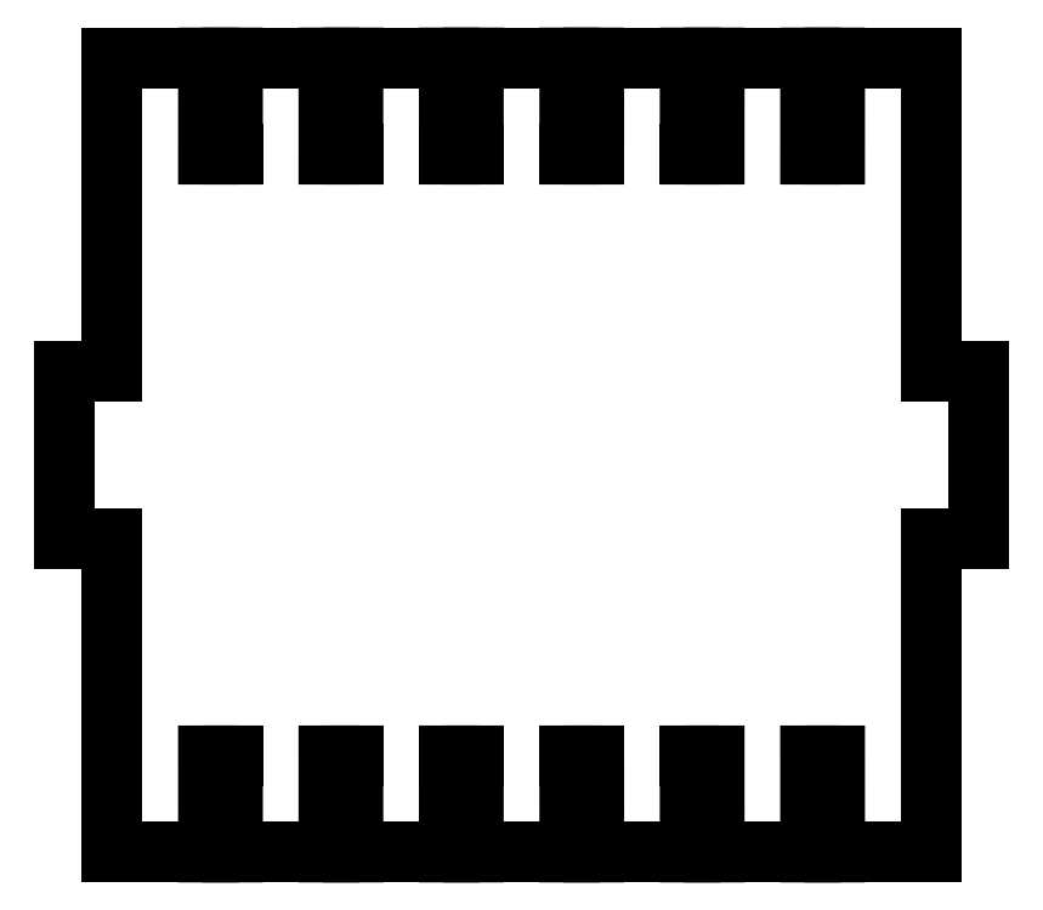
<metadata>
{"format":"dxf","ext":"dxf","renderer":"ezdxf+matplotlib","layout":"modelspace","background":"white","min_lineweight":24,"dpi":150}
</metadata>
<code>
0
SECTION
2
ENTITIES
0
LINE
8
Layer_1
10
19
20
10
30
0
11
18
21
10
31
0
0
LINE
8
Layer_1
10
18
20
10
30
0
11
18
21
16.5
31
0
0
LINE
8
Layer_1
10
18
20
16.5
30
0
11
16
21
16.5
31
0
0
LINE
8
Layer_1
10
16
20
16.5
30
0
11
16
21
14.5
31
0
0
LINE
8
Layer_1
10
16
20
14.5
30
0
11
15.5
21
14.5
31
0
0
LINE
8
Layer_1
10
15.5
20
14.5
30
0
11
15.5
21
16.5
31
0
0
LINE
8
Layer_1
10
15.5
20
16.5
30
0
11
13.5
21
16.5
31
0
0
LINE
8
Layer_1
10
13.5
20
16.5
30
0
11
13.5
21
14.5
31
0
0
LINE
8
Layer_1
10
13.5
20
14.5
30
0
11
13
21
14.5
31
0
0
LINE
8
Layer_1
10
13
20
14.5
30
0
11
13
21
16.5
31
0
0
LINE
8
Layer_1
10
13
20
16.5
30
0
11
11
21
16.5
31
0
0
LINE
8
Layer_1
10
11
20
16.5
30
0
11
11
21
14.5
31
0
0
LINE
8
Layer_1
10
11
20
14.5
30
0
11
10.5
21
14.5
31
0
0
LINE
8
Layer_1
10
10.5
20
14.5
30
0
11
10.5
21
16.5
31
0
0
LINE
8
Layer_1
10
10.5
20
16.5
30
0
11
8.5
21
16.5
31
0
0
LINE
8
Layer_1
10
8.5
20
16.5
30
0
11
8.499
21
14.5
31
0
0
LINE
8
Layer_1
10
8.499
20
14.5
30
0
11
8
21
14.5
31
0
0
LINE
8
Layer_1
10
8
20
14.5
30
0
11
8
21
16.5
31
0
0
LINE
8
Layer_1
10
8
20
16.5
30
0
11
6
21
16.5
31
0
0
LINE
8
Layer_1
10
6
20
16.5
30
0
11
6
21
14.5
31
0
0
LINE
8
Layer_1
10
6
20
14.5
30
0
11
5.5
21
14.5
31
0
0
LINE
8
Layer_1
10
5.5
20
14.5
30
0
11
5.5
21
16.5
31
0
0
LINE
8
Layer_1
10
5.5
20
16.5
30
0
11
3.5
21
16.5
31
0
0
LINE
8
Layer_1
10
3.5
20
16.5
30
0
11
3.499
21
14.5
31
0
0
LINE
8
Layer_1
10
3.499
20
14.5
30
0
11
2.999
21
14.5
31
0
0
LINE
8
Layer_1
10
2.999
20
14.5
30
0
11
3
21
16.5
31
0
0
LINE
8
Layer_1
10
3
20
16.5
30
0
11
0.9999
21
16.5
31
0
0
LINE
8
Layer_1
10
0.9999
20
16.5
30
0
11
0.9999
21
10
31
0
0
LINE
8
Layer_1
10
0.9999
20
10
30
0
11
0
21
10
31
0
0
LINE
8
Layer_1
10
0
20
10
30
0
11
0
21
6.5
31
0
0
LINE
8
Layer_1
10
0
20
6.5
30
0
11
0.9999
21
6.5
31
0
0
LINE
8
Layer_1
10
0.9999
20
6.5
30
0
11
0.9999
21
1e-06
31
0
0
LINE
8
Layer_1
10
0.9999
20
1e-06
30
0
11
3
21
1e-06
31
0
0
LINE
8
Layer_1
10
3
20
1e-06
30
0
11
2.999
21
2
31
0
0
LINE
8
Layer_1
10
2.999
20
2
30
0
11
3.499
21
2
31
0
0
LINE
8
Layer_1
10
3.499
20
2
30
0
11
3.5
21
1e-06
31
0
0
LINE
8
Layer_1
10
3.5
20
1e-06
30
0
11
5.5
21
1e-06
31
0
0
LINE
8
Layer_1
10
5.5
20
1e-06
30
0
11
5.5
21
2
31
0
0
LINE
8
Layer_1
10
5.5
20
2
30
0
11
6
21
2
31
0
0
LINE
8
Layer_1
10
6
20
2
30
0
11
6
21
1e-06
31
0
0
LINE
8
Layer_1
10
6
20
1e-06
30
0
11
8
21
1e-06
31
0
0
LINE
8
Layer_1
10
8
20
1e-06
30
0
11
8
21
2
31
0
0
LINE
8
Layer_1
10
8
20
2
30
0
11
8.499
21
2
31
0
0
LINE
8
Layer_1
10
8.499
20
2
30
0
11
8.5
21
1e-06
31
0
0
LINE
8
Layer_1
10
8.5
20
1e-06
30
0
11
10.5
21
1e-06
31
0
0
LINE
8
Layer_1
10
10.5
20
1e-06
30
0
11
10.5
21
2
31
0
0
LINE
8
Layer_1
10
10.5
20
2
30
0
11
11
21
2
31
0
0
LINE
8
Layer_1
10
11
20
2
30
0
11
11
21
1e-06
31
0
0
LINE
8
Layer_1
10
11
20
1e-06
30
0
11
13
21
1e-06
31
0
0
LINE
8
Layer_1
10
13
20
1e-06
30
0
11
13
21
2
31
0
0
LINE
8
Layer_1
10
13
20
2
30
0
11
13.5
21
2
31
0
0
LINE
8
Layer_1
10
13.5
20
2
30
0
11
13.5
21
1e-06
31
0
0
LINE
8
Layer_1
10
13.5
20
1e-06
30
0
11
15.5
21
1e-06
31
0
0
LINE
8
Layer_1
10
15.5
20
1e-06
30
0
11
15.5
21
2
31
0
0
LINE
8
Layer_1
10
15.5
20
2
30
0
11
16
21
2
31
0
0
LINE
8
Layer_1
10
16
20
2
30
0
11
16
21
1e-06
31
0
0
LINE
8
Layer_1
10
16
20
1e-06
30
0
11
18
21
1e-06
31
0
0
LINE
8
Layer_1
10
18
20
1e-06
30
0
11
18
21
6.5
31
0
0
LINE
8
Layer_1
10
18
20
6.5
30
0
11
19
21
6.5
31
0
0
LINE
8
Layer_1
10
19
20
6.5
30
0
11
19
21
10
31
0
0
ENDSEC
0
EOF

</code>
